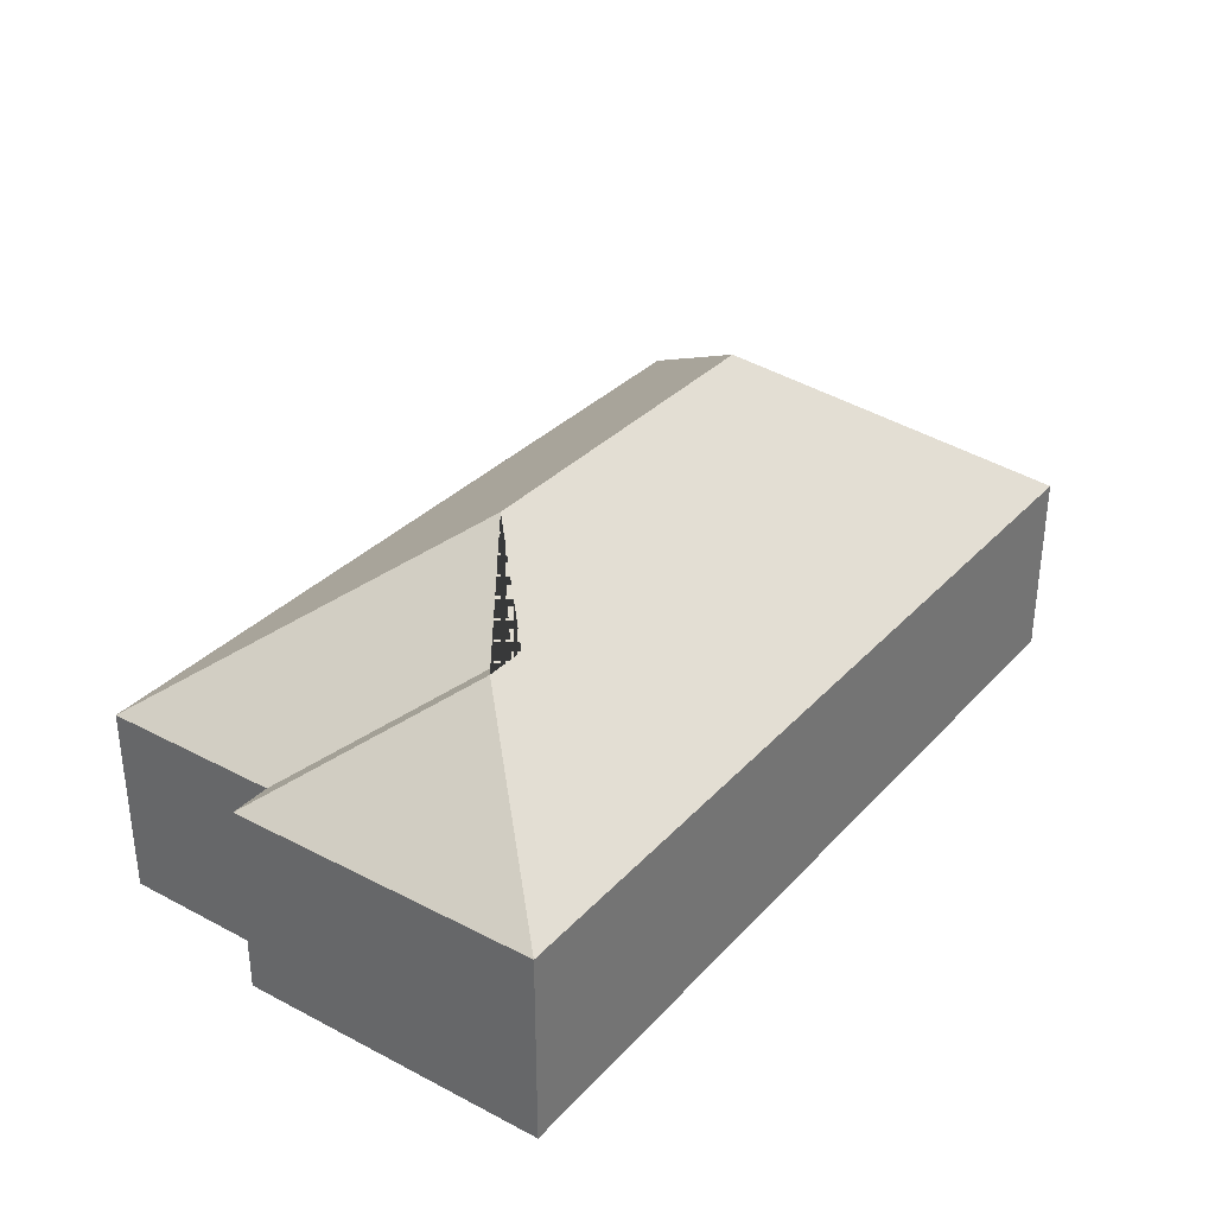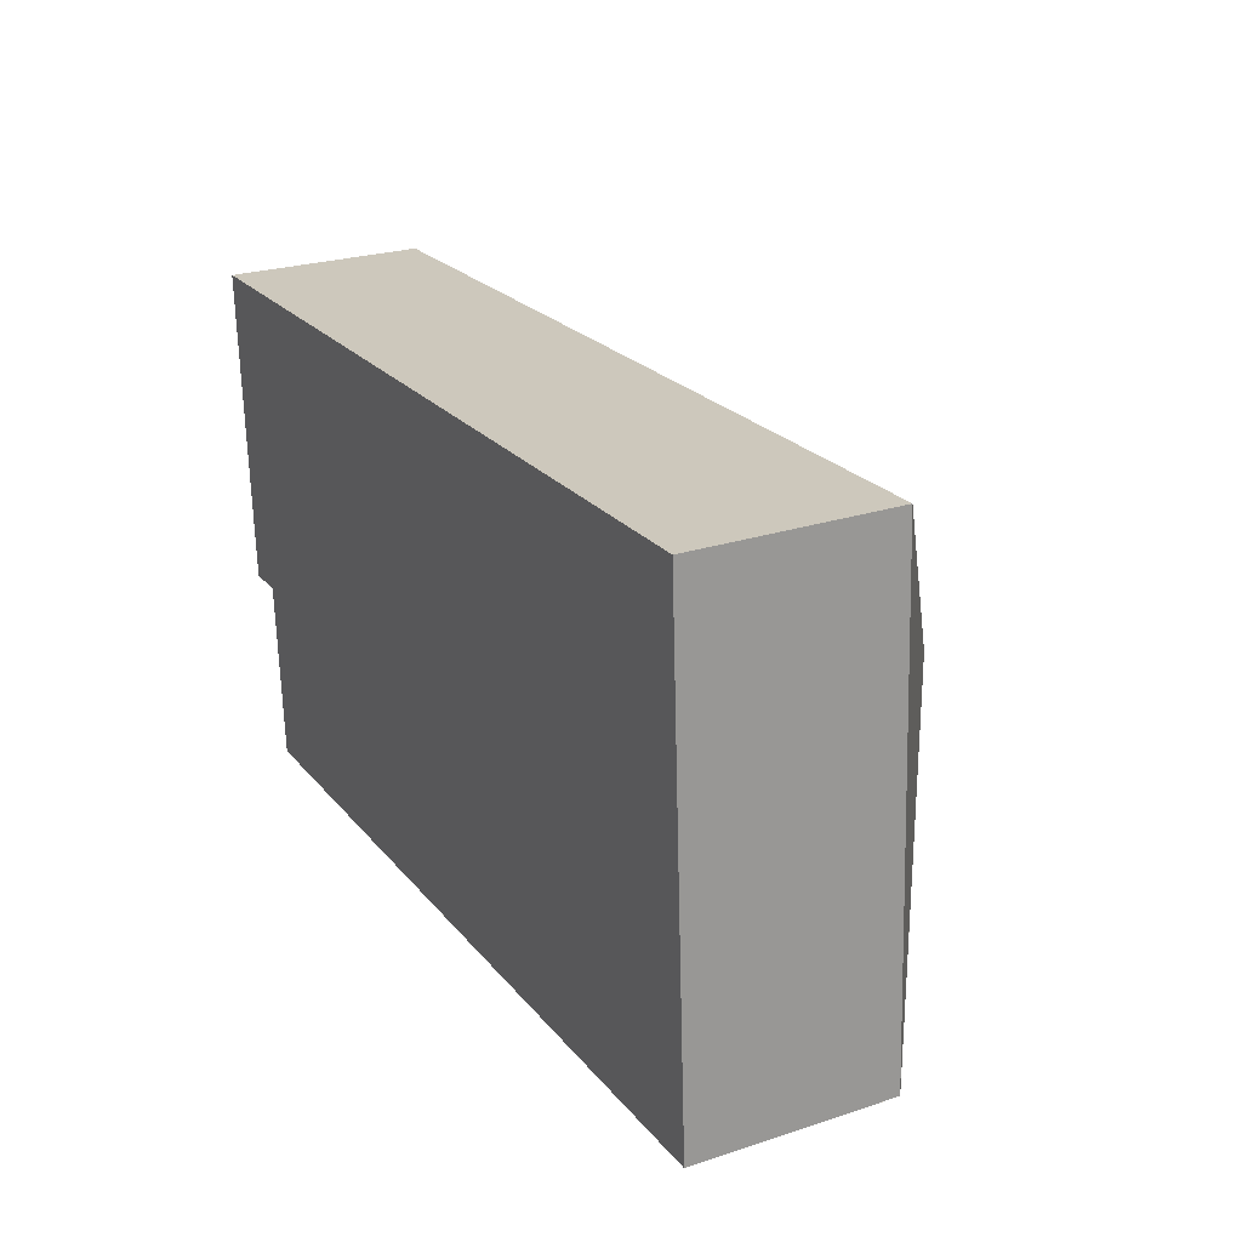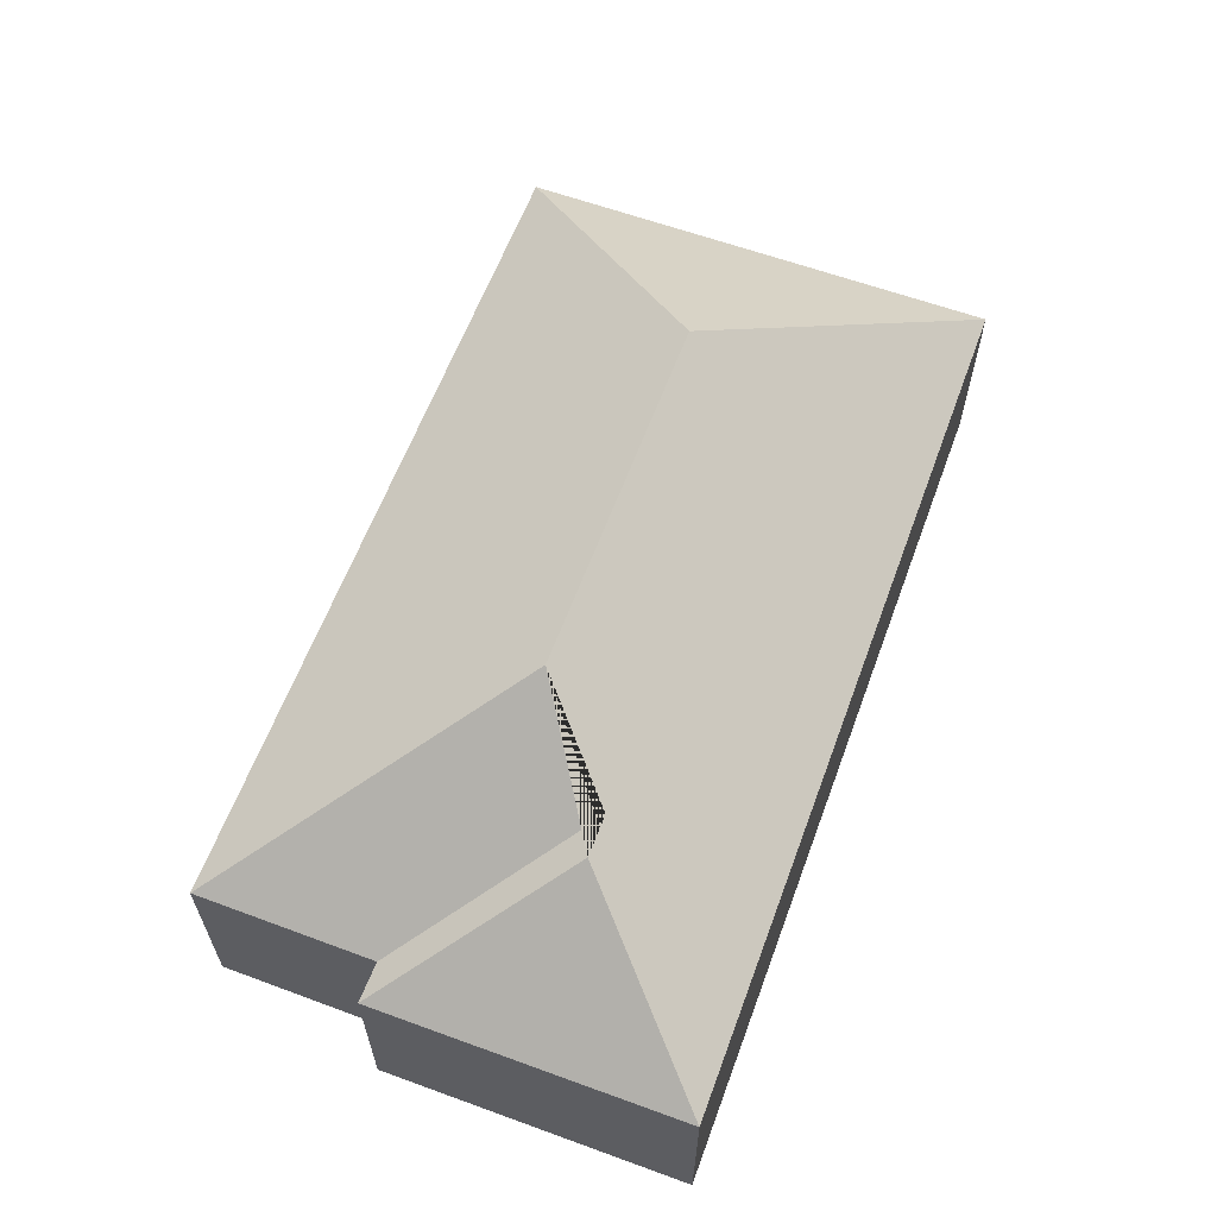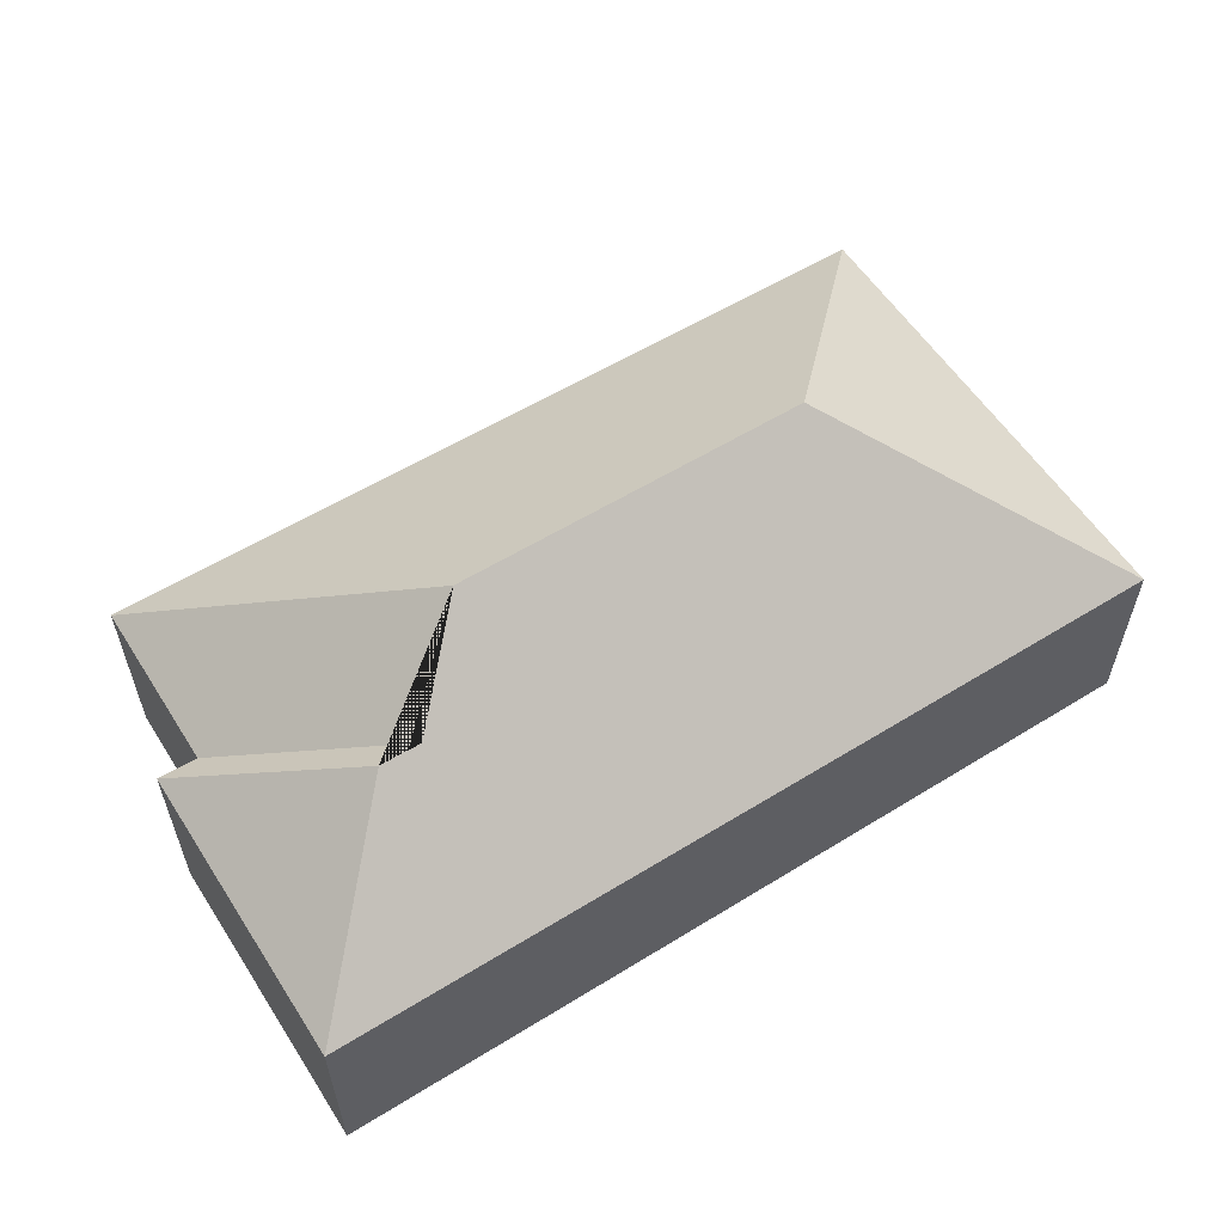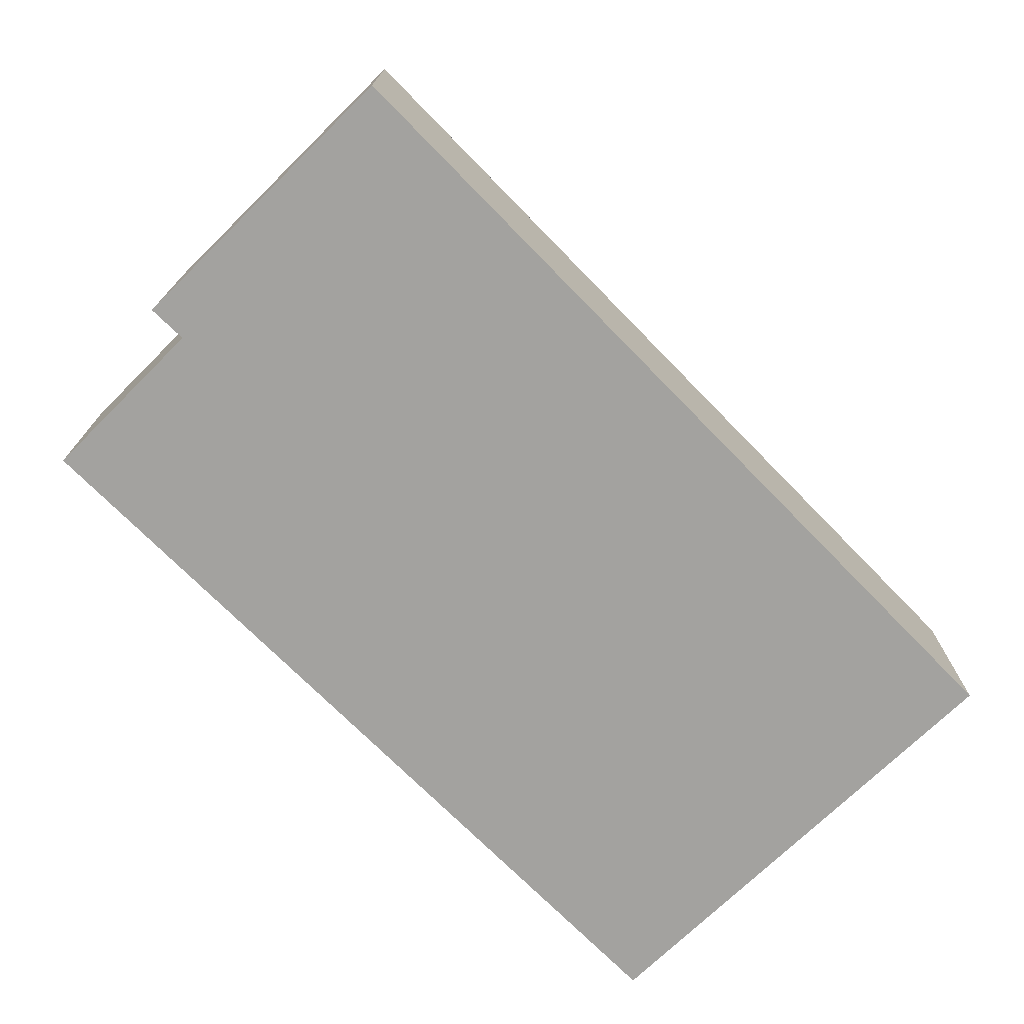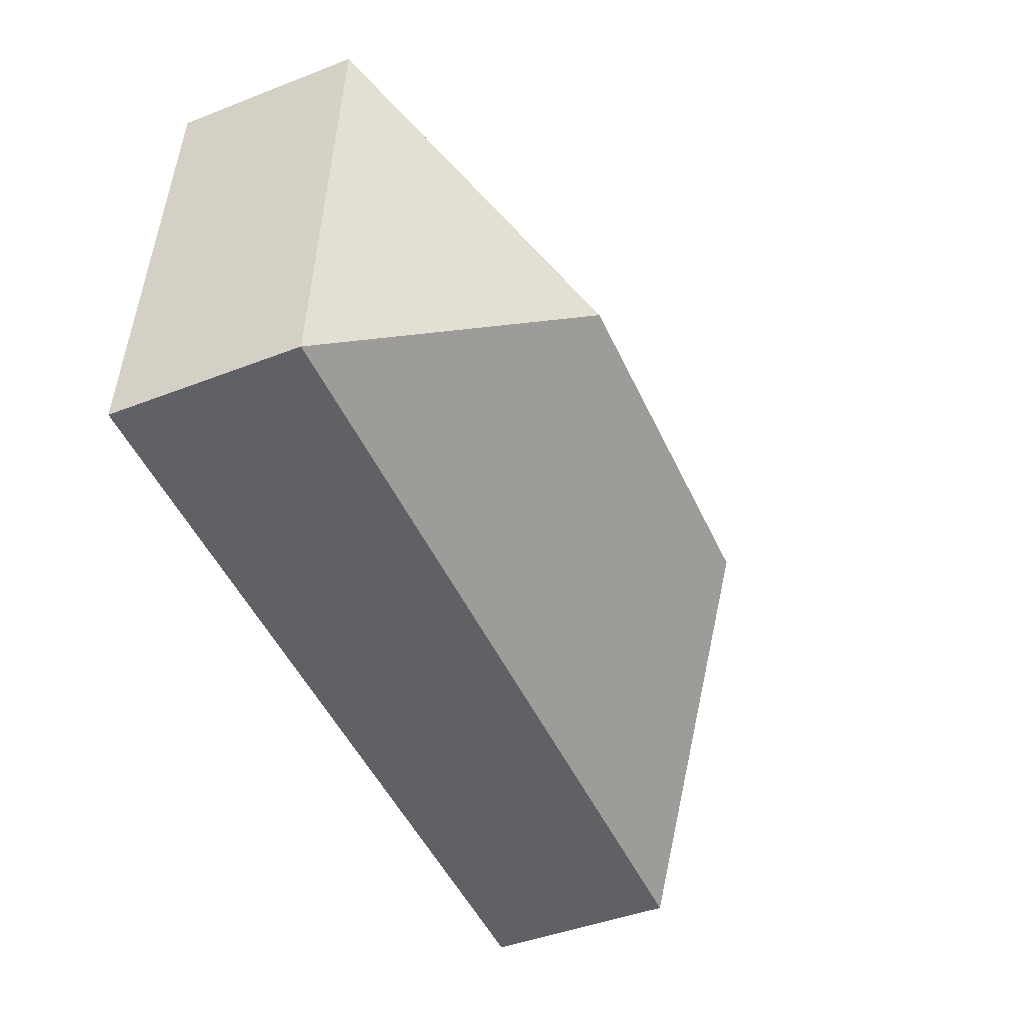
<metadata>
{"format":"obj","ext":"obj","renderer":"f3d","projection":"perspective","resolution":1024,"background":"white","views":[{"elev":33.1,"azim":-57.8,"up":"+Y"},{"elev":25.3,"azim":62.3,"up":"+Z"},{"elev":61.6,"azim":-72.9,"up":"+Y"},{"elev":57.6,"azim":-35.8,"up":"+Y"},{"elev":-72.5,"azim":-48.8,"up":"+Y"},{"elev":-45.1,"azim":114.1,"up":"+Z"}]}
</metadata>
<code>
o CG10_500_040067_0035
v 362.4 75 -11.09
v 17.73 75 -30.07
v 96.62 120.2 -86.6
v 80.24 120.3 -87.68
v 274.3 144.8 -110
v 131.7 145 -118.1
v 24.53 75 -151.9
v 40.3 75 -150.7
v 373.1 75 -201.8
v 191.8 75 -212.3
v 44.71 75 -220.9
v 191.1 75 -212.4
v 362.4 0 -11.09
v 17.73 0 -30.07
v 24.53 0 -151.9
v 40.3 0 -150.7
v 44.71 0 -220.9
v 191.1 0 -212.4
v 191.8 0 -212.3
v 373.1 0 -201.8
f 2 4 7
f 7 4 3 8
f 8 3 6 11
f 11 6 5 9 10 12
f 1 5 9
f 6 5 1 2 4 3
f 13 14 15 16 17 18 19 20
f 1 13 14 2
f 2 14 15 7
f 7 15 16 8
f 8 16 17 11
f 11 17 18 12
f 12 18 19 10
f 10 19 20 9
f 9 20 13 1

</code>
